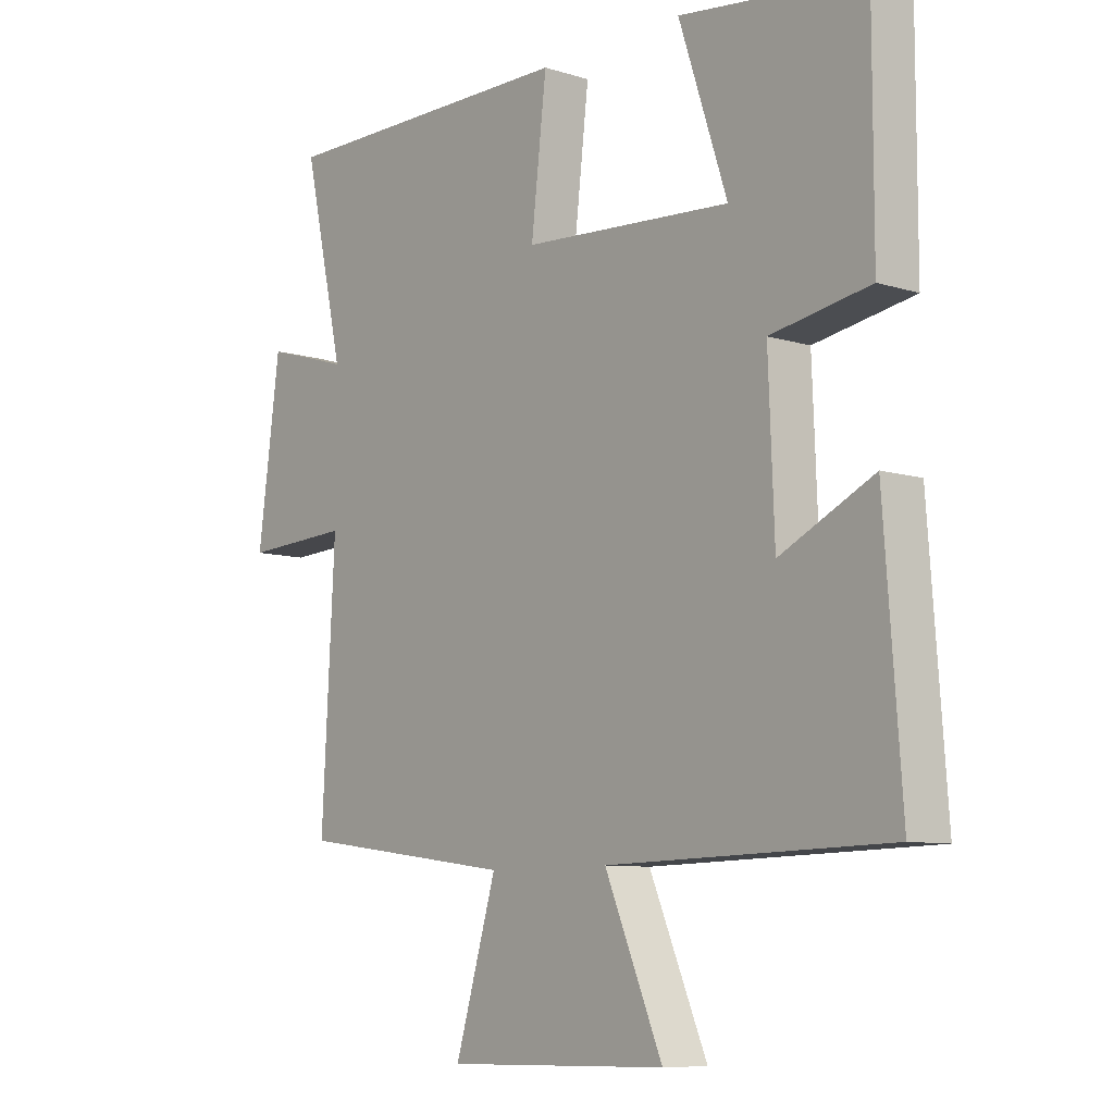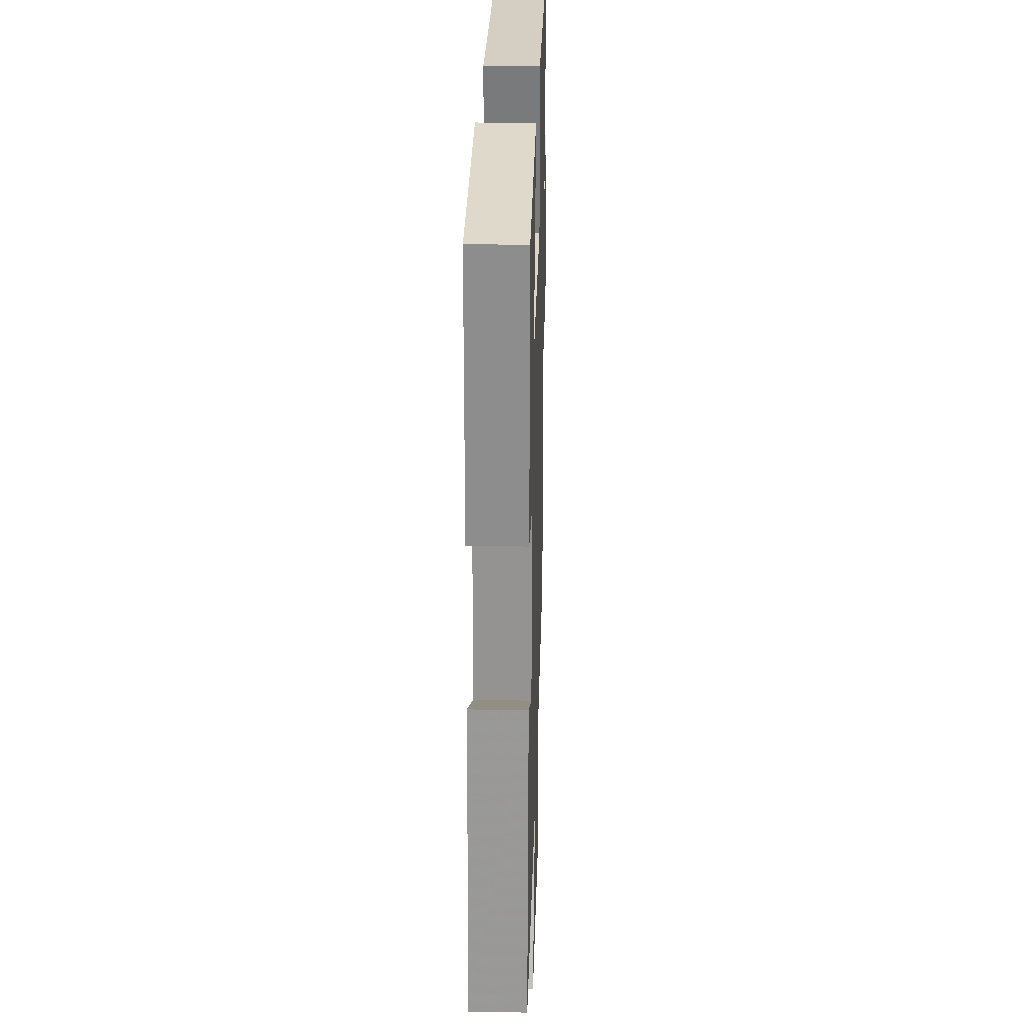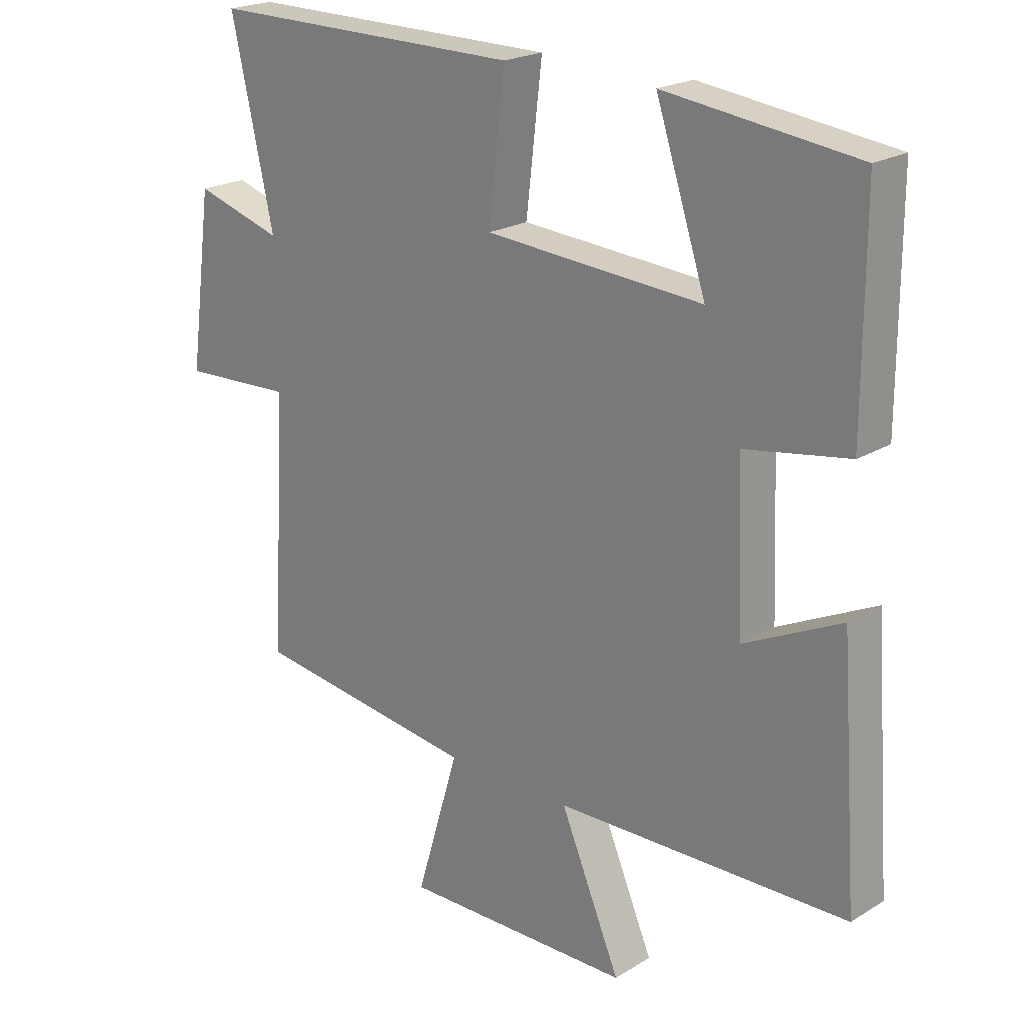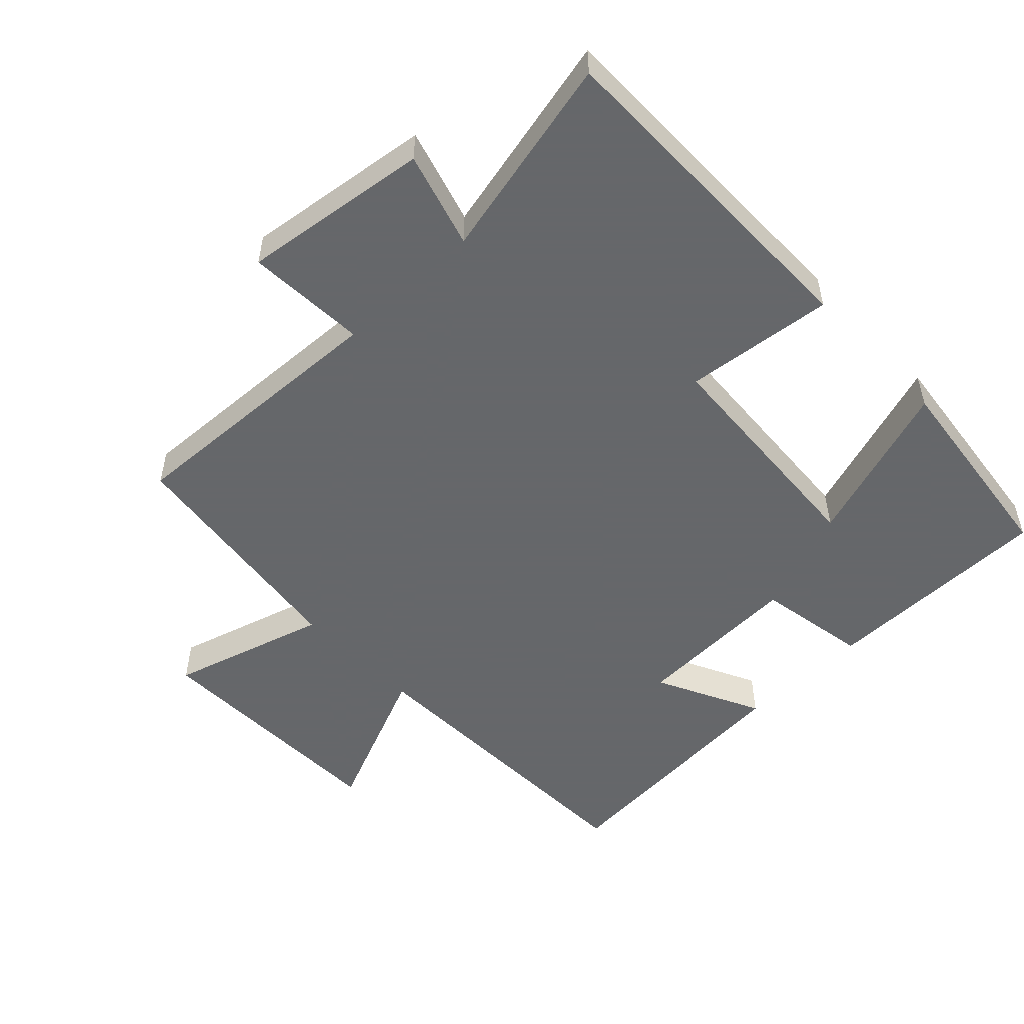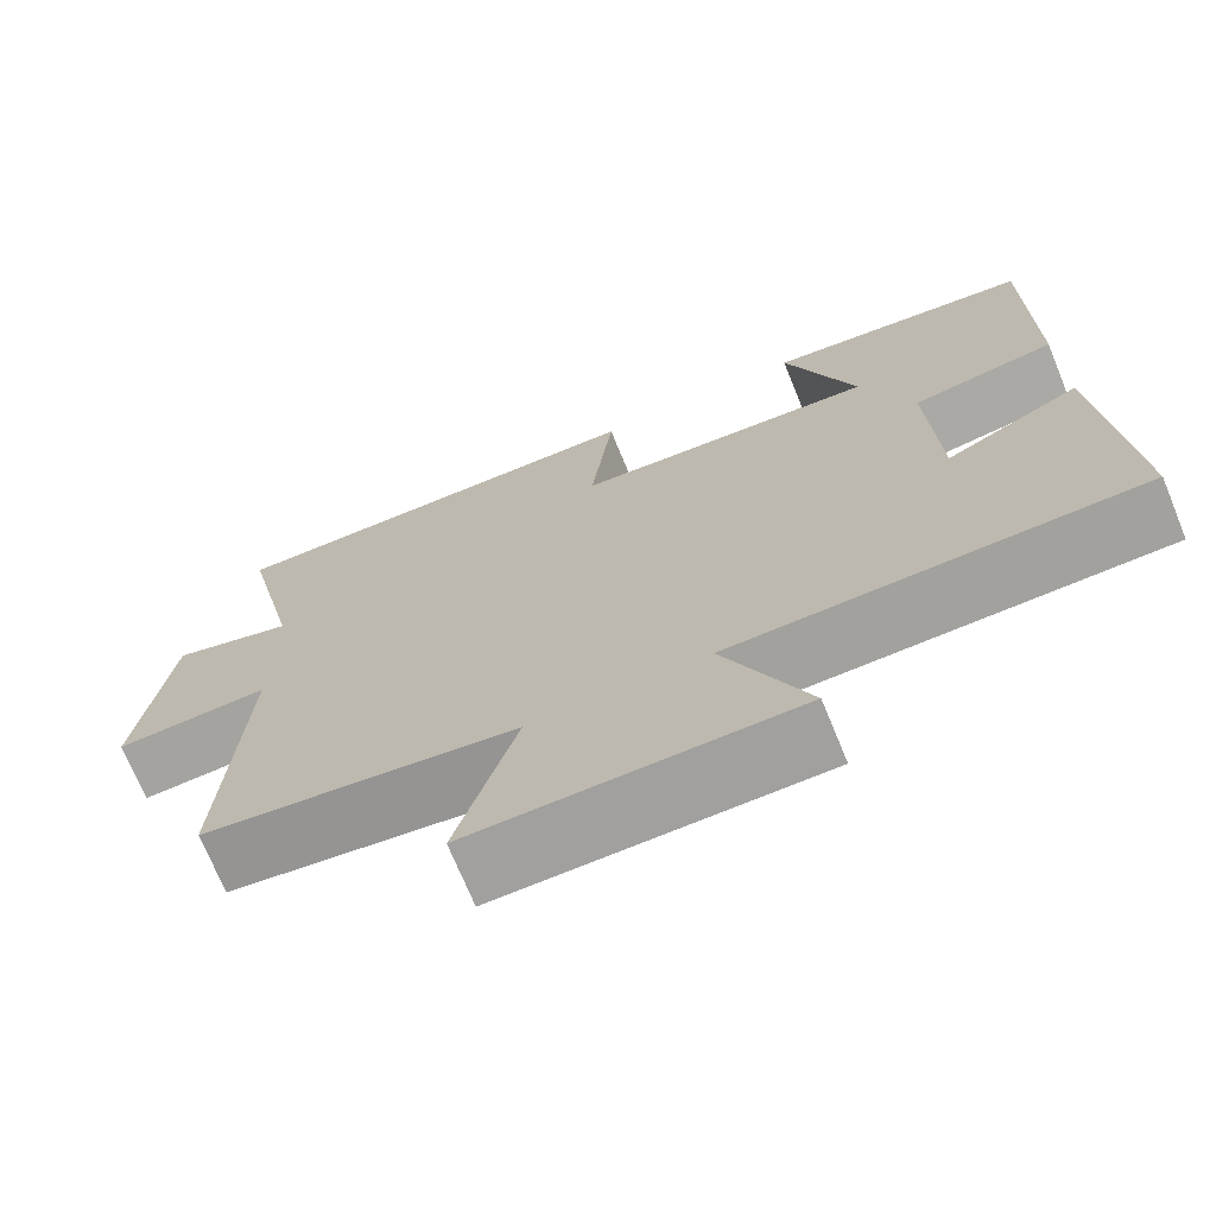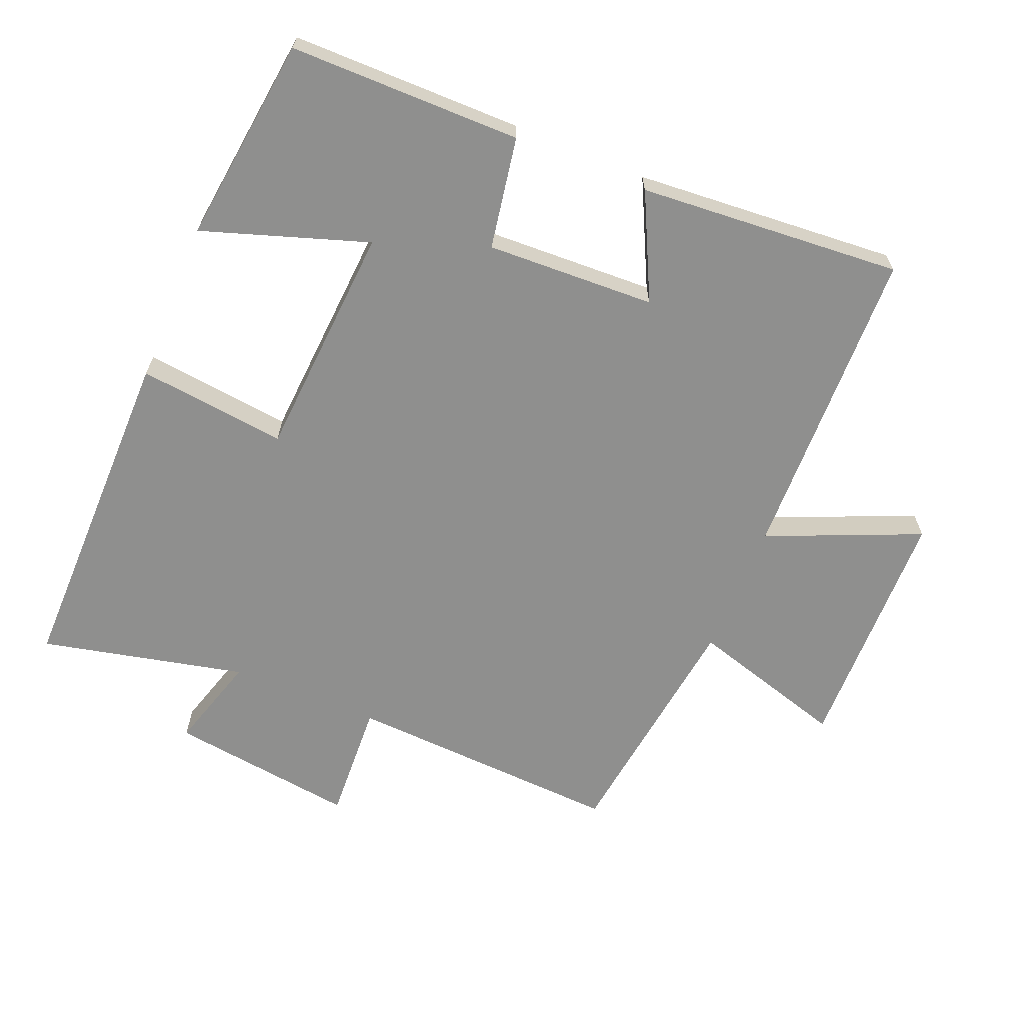
<metadata>
{"format":"obj","ext":"obj","renderer":"f3d","projection":"perspective","resolution":1024,"background":"white","views":[{"elev":-8.6,"azim":49.9,"up":"+Z"},{"elev":25.2,"azim":91.6,"up":"+Z"},{"elev":21.4,"azim":43.0,"up":"+Z"},{"elev":-52.0,"azim":-46.1,"up":"+Y"},{"elev":-71.4,"azim":22.3,"up":"+Z"},{"elev":-65.1,"azim":67.7,"up":"+Y"}]}
</metadata>
<code>
v 0.529 0.07 -0.489
v 0.053 0.07 -0.5
v 0.151 0.07 -0.73
v -0.225 0.07 -0.736
v -0.155 0.07 -0.5
v -0.522 0.07 -0.451
v -0.5 0.07 -0.035
v -0.681 0.07 -0.044
v -0.643 0.07 0.238
v -0.5 0.07 0.195
v -0.569 0.07 0.503
v -0.057 0.07 0.5
v -0.083 0.07 0.276
v 0.271 0.07 0.252
v 0.189 0.07 0.5
v 0.5 0.07 0.461
v 0.5 0.07 0.113
v 0.332 0.07 0.084
v 0.342 0.07 -0.17
v 0.5 0.07 -0.093
v 0.529 0 -0.489
v 0.053 0 -0.5
v 0.151 0 -0.73
v -0.225 0 -0.736
v -0.155 0 -0.5
v -0.522 0 -0.451
v -0.5 0 -0.035
v -0.681 0 -0.044
v -0.643 0 0.238
v -0.5 0 0.195
v -0.569 0 0.503
v -0.057 0 0.5
v -0.083 0 0.276
v 0.271 0 0.252
v 0.189 0 0.5
v 0.5 0 0.461
v 0.5 0 0.113
v 0.332 0 0.084
v 0.342 0 -0.17
v 0.5 0 -0.093
f 19 20 1 2
f 18 19 2
f 15 16 17 18
f 14 15 18
f 13 14 18 2
f 10 11 12 13
f 10 13 2
f 7 8 9 10
f 7 10 2 3
f 5 6 7
f 5 7 3
f 3 4 5
f 22 21 40 39
f 22 39 38
f 38 37 36 35
f 38 35 34
f 22 38 34 33
f 33 32 31 30
f 22 33 30
f 30 29 28 27
f 23 22 30 27
f 27 26 25
f 23 27 25
f 25 24 23
f 1 21 22 2
f 2 22 23 3
f 3 23 24 4
f 4 24 25 5
f 5 25 26 6
f 6 26 27 7
f 7 27 28 8
f 8 28 29 9
f 9 29 30 10
f 10 30 31 11
f 11 31 32 12
f 12 32 33 13
f 13 33 34 14
f 14 34 35 15
f 15 35 36 16
f 16 36 37 17
f 17 37 38 18
f 18 38 39 19
f 19 39 40 20
f 20 40 21 1

</code>
